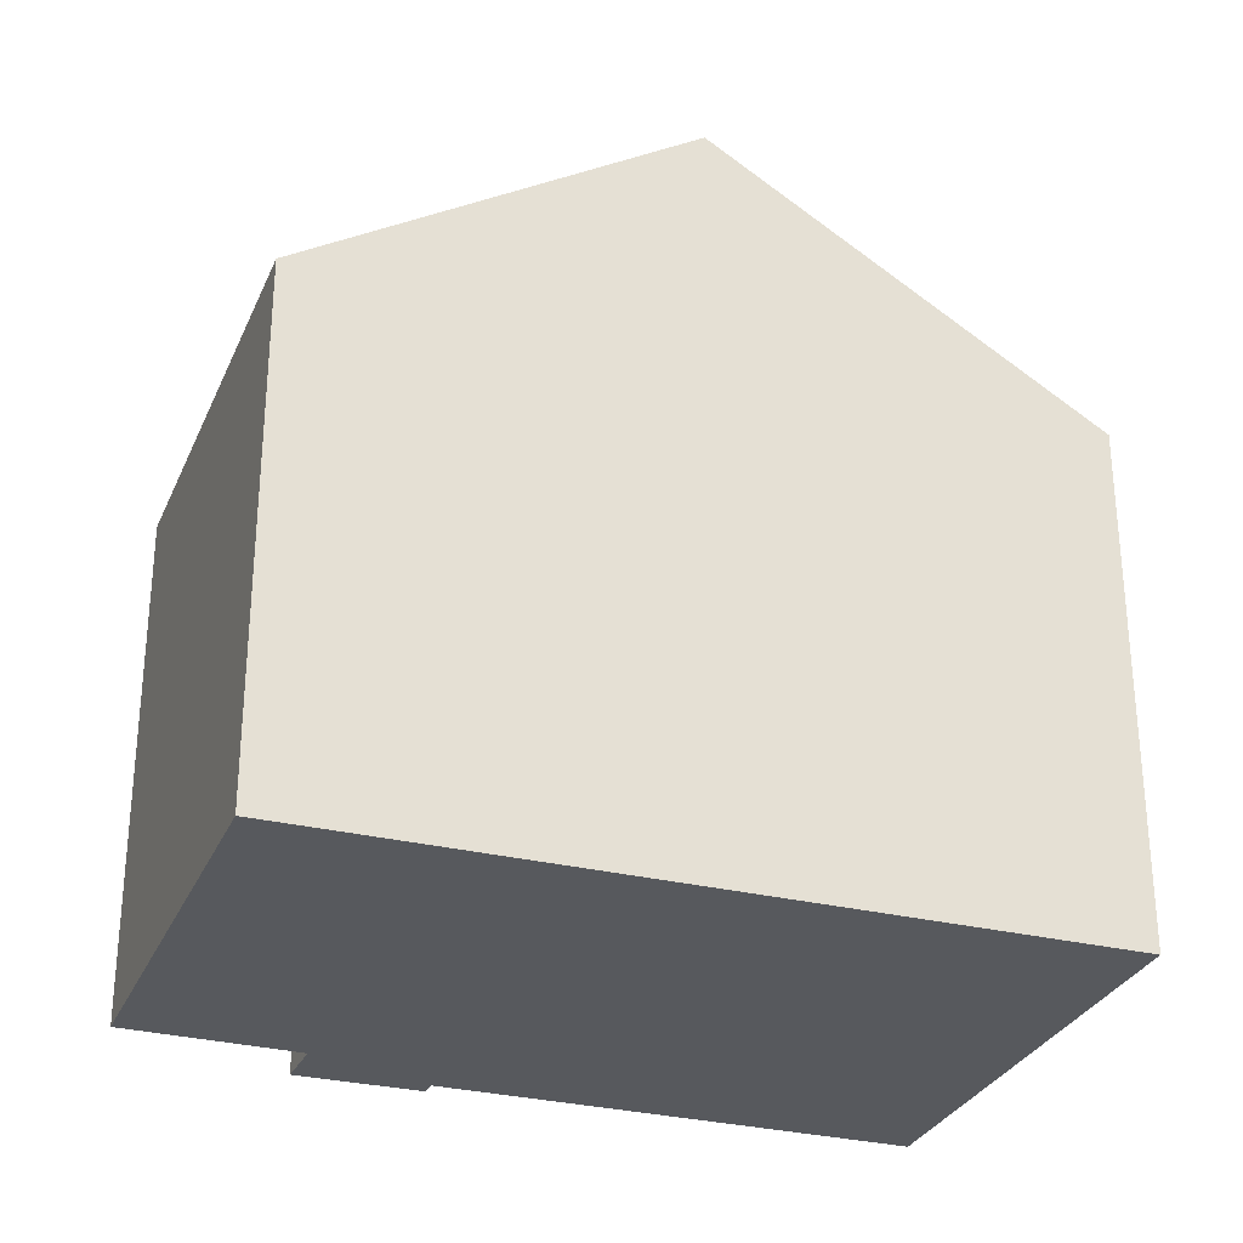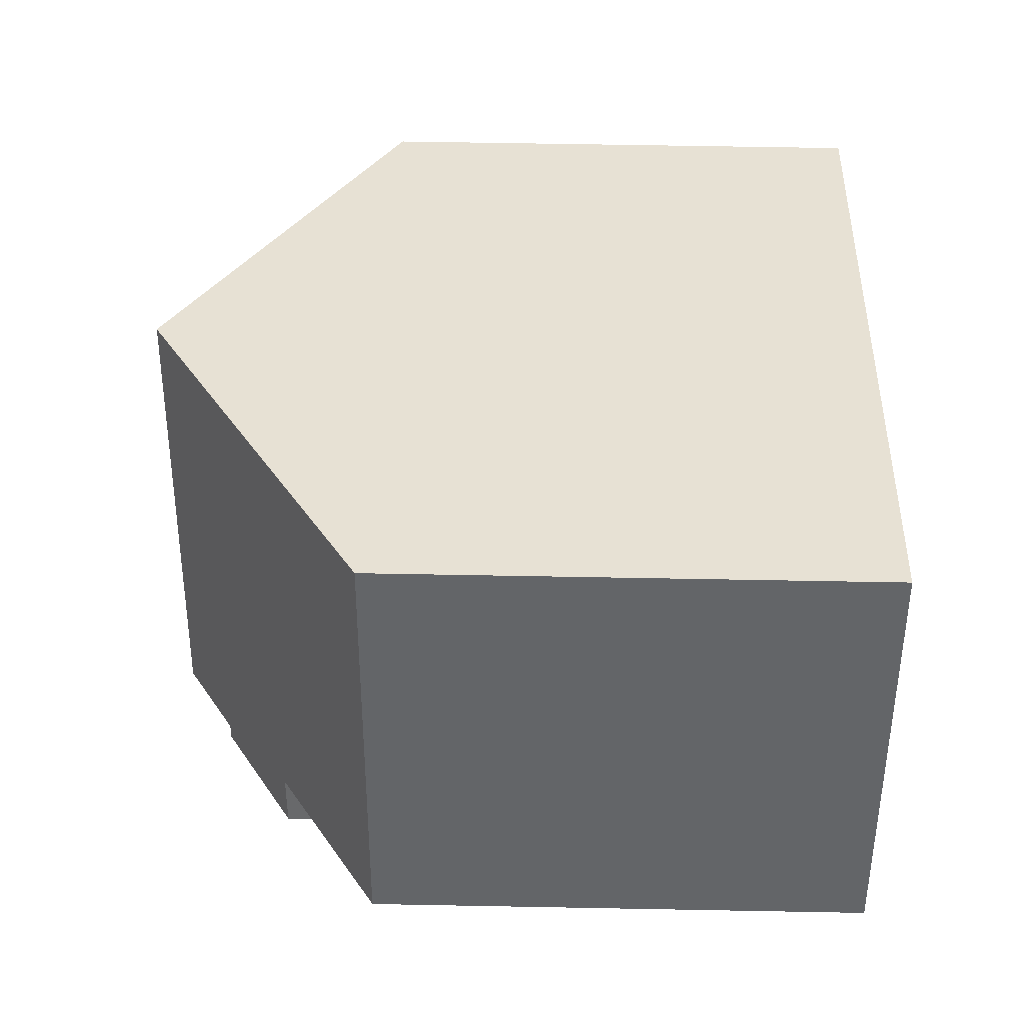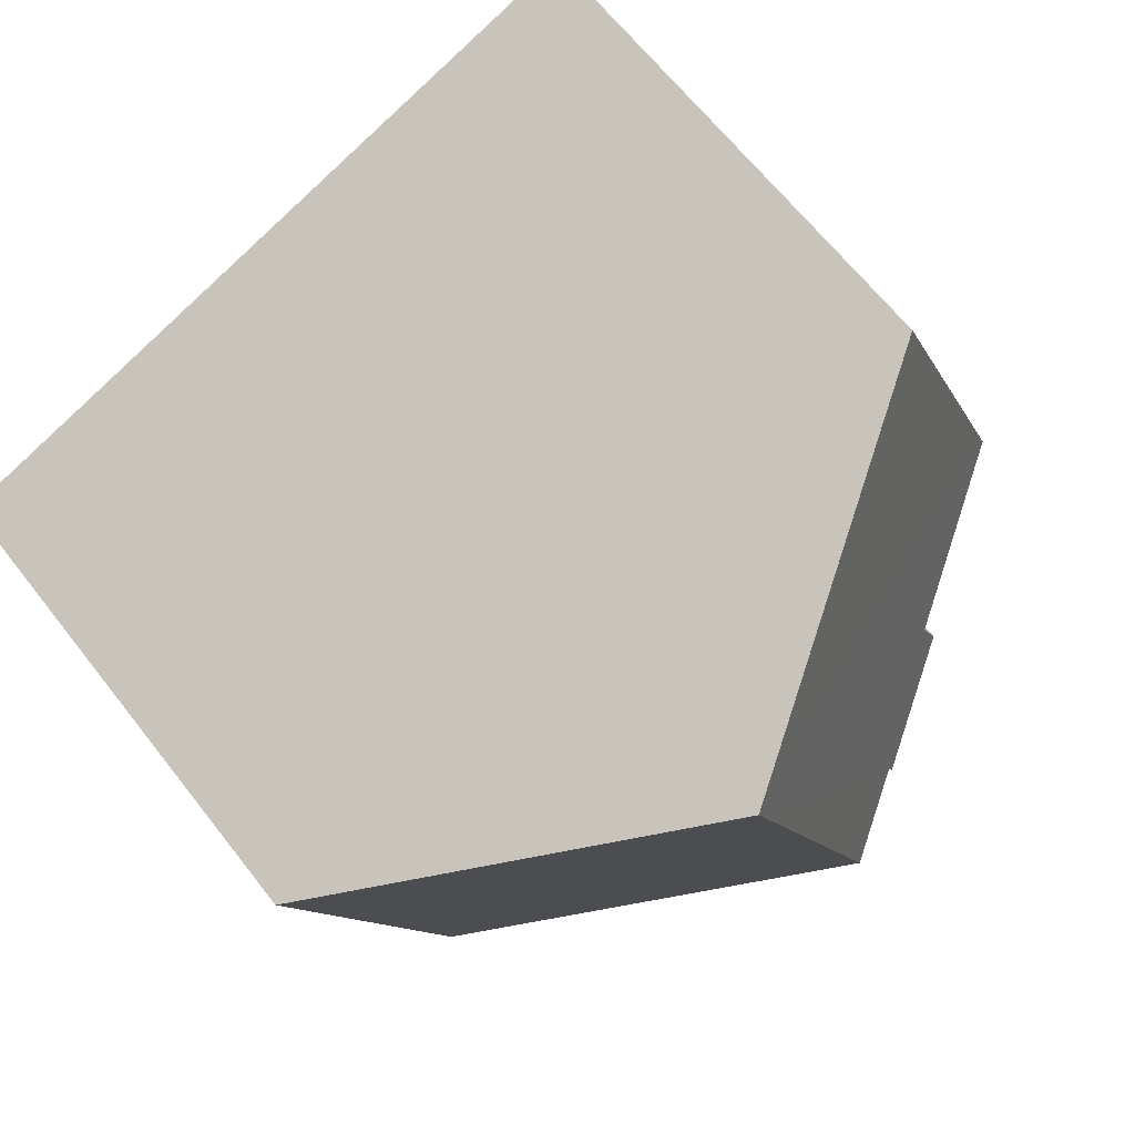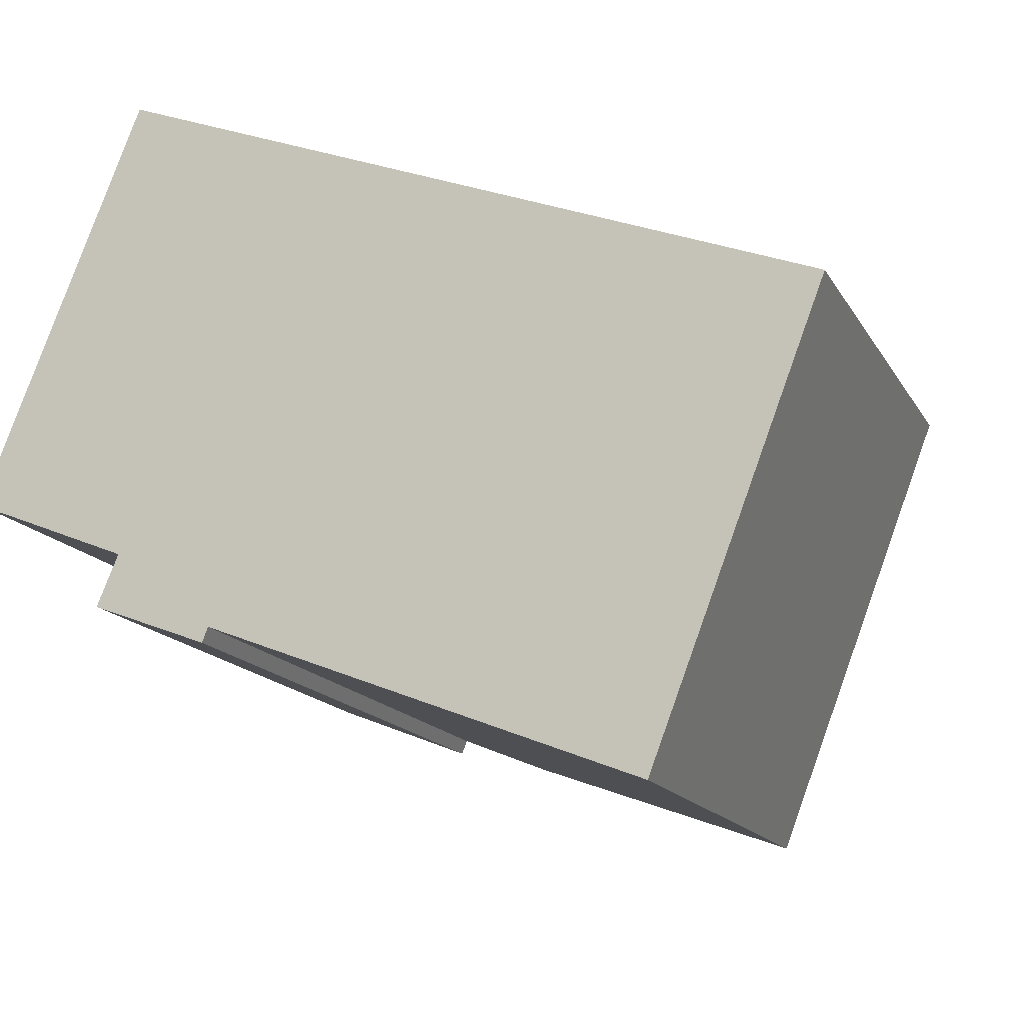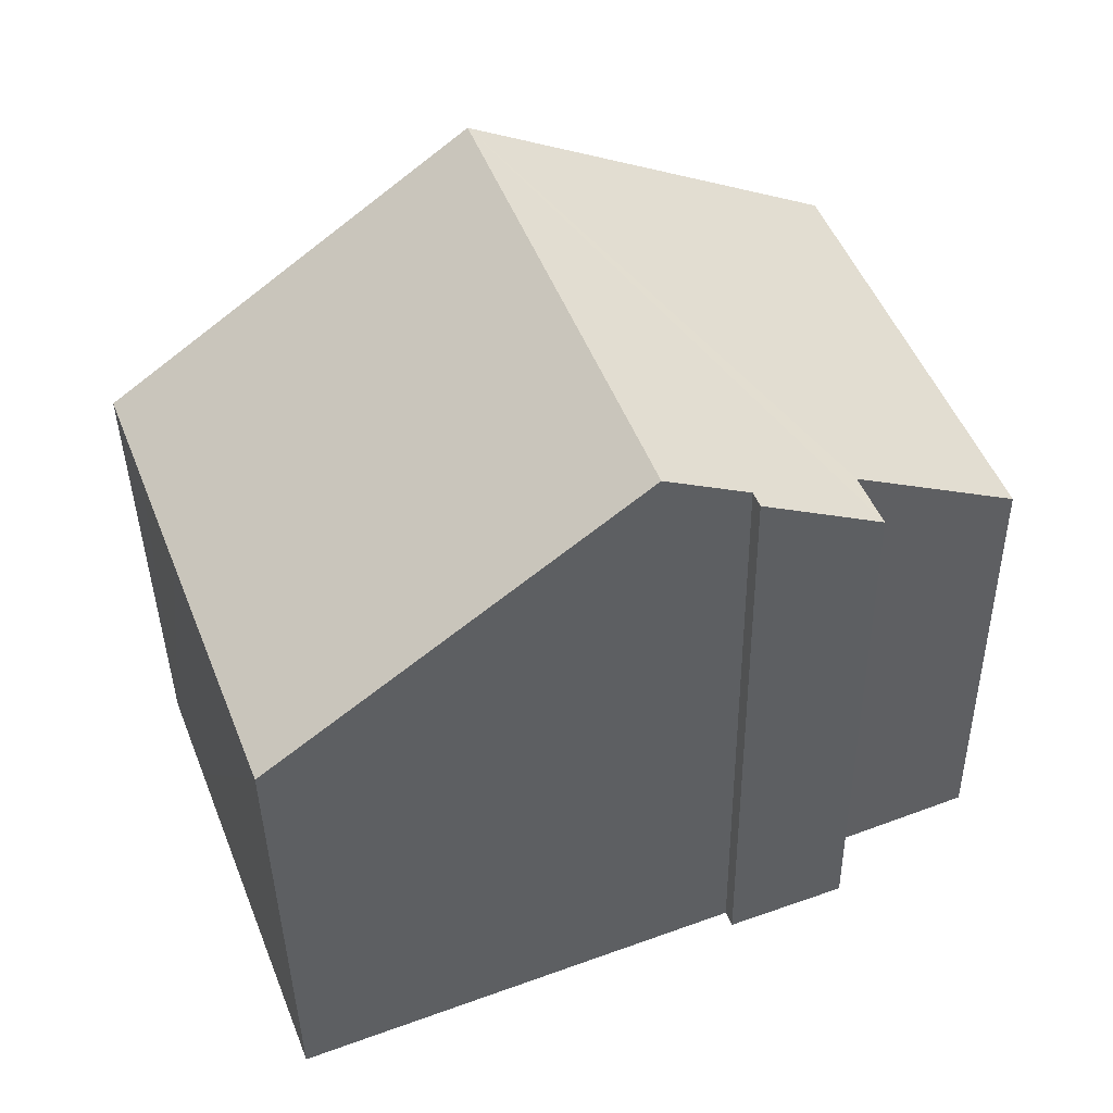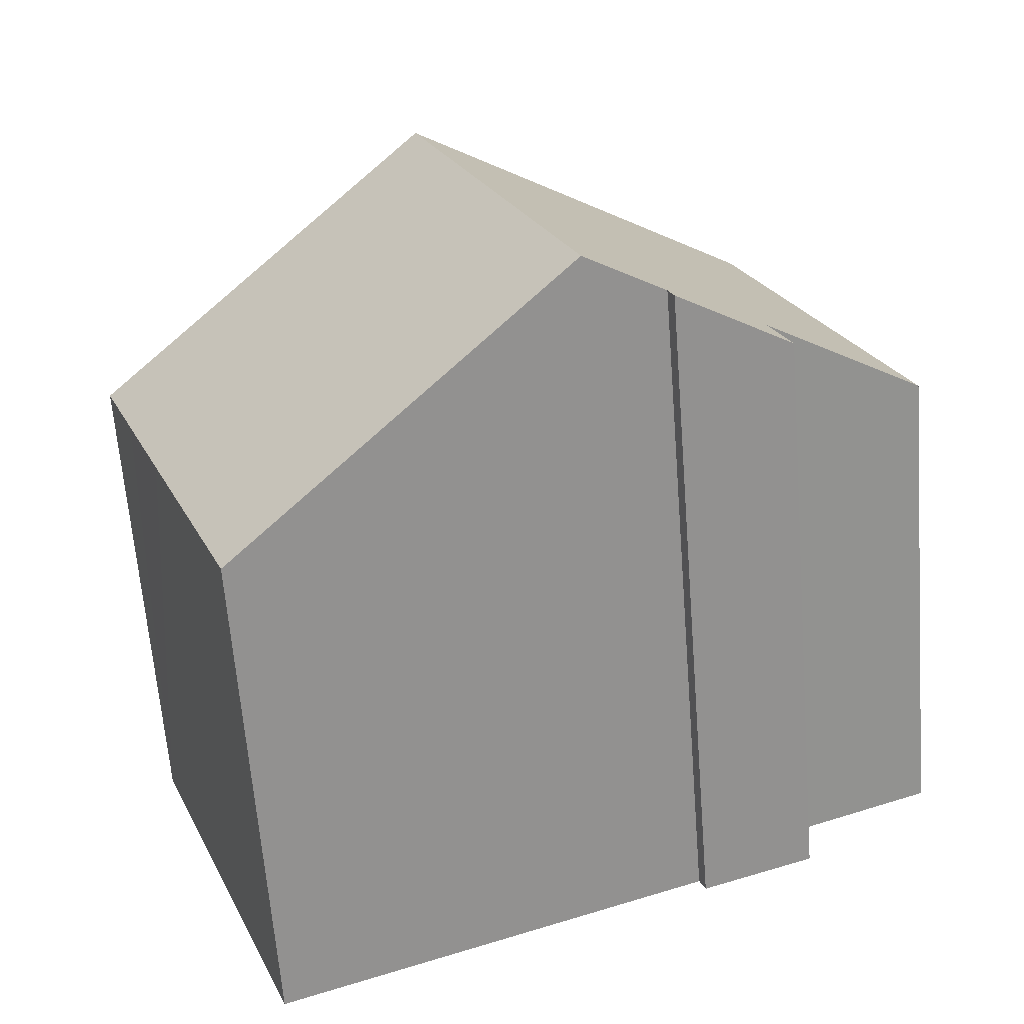
<metadata>
{"format":"obj","ext":"obj","renderer":"f3d","projection":"perspective","resolution":1024,"background":"white","views":[{"elev":-29.7,"azim":1.2,"up":"+Y"},{"elev":60.2,"azim":-88.9,"up":"+Z"},{"elev":65.3,"azim":142.0,"up":"+Z"},{"elev":-15.3,"azim":20.3,"up":"+Z"},{"elev":-39.7,"azim":-179.1,"up":"+Z"},{"elev":-64.6,"azim":-175.5,"up":"+Z"}]}
</metadata>
<code>
v  6.965 9.903 3.693
v  0 6.759 4.139e-16
v  2.196 6.804 5.515
v  2.174 8.183 -0.879
v  1.882 8.167 -1.57
v  3.54 9.194 -1.968
v  4.628 9.903 -2.394
v  3.459 9.192 -2.172
v  11.3 6.764 0.557
v  11.8 6.764 1.848
v  10.73 6.764 -0.94
v  9.443 6.764 -4.28
v  9.443 2.621e-16 -4.28
v  3.54 1.205e-16 -1.968
v  4.628 1.466e-16 -2.394
v  3.459 1.33e-16 -2.172
v  1.882 9.613e-17 -1.57
v  2.174 5.382e-17 -0.879
v  0 0 0
v  11.8 -1.132e-16 1.848
v  11.3 -3.411e-17 0.557
v  10.73 5.756e-17 -0.94
v  2.196 -3.377e-16 5.515
v  6.965 -2.261e-16 3.693
g defaultobject
f 1 2 3
f 2 1 4
f 4 1 5
f 5 1 6
f 6 1 7
f 8 5 6
f 9 1 10
f 1 9 7
f 7 9 11
f 7 11 12
f 13 7 12
f 7 13 6
f 6 13 14
f 14 13 15
f 16 5 8
f 5 16 17
f 18 2 4
f 2 18 19
f 14 8 6
f 8 14 16
f 20 9 10
f 9 20 11
f 11 20 12
f 12 20 21
f 12 21 13
f 13 21 22
f 5 18 4
f 18 5 17
f 23 1 3
f 1 23 10
f 10 23 24
f 10 24 20
f 2 23 3
f 23 2 19
f 24 21 20
f 21 24 22
f 22 24 23
f 22 23 13
f 13 23 18
f 18 23 19
f 13 18 15
f 15 18 14
f 18 16 14
f 16 18 17

</code>
